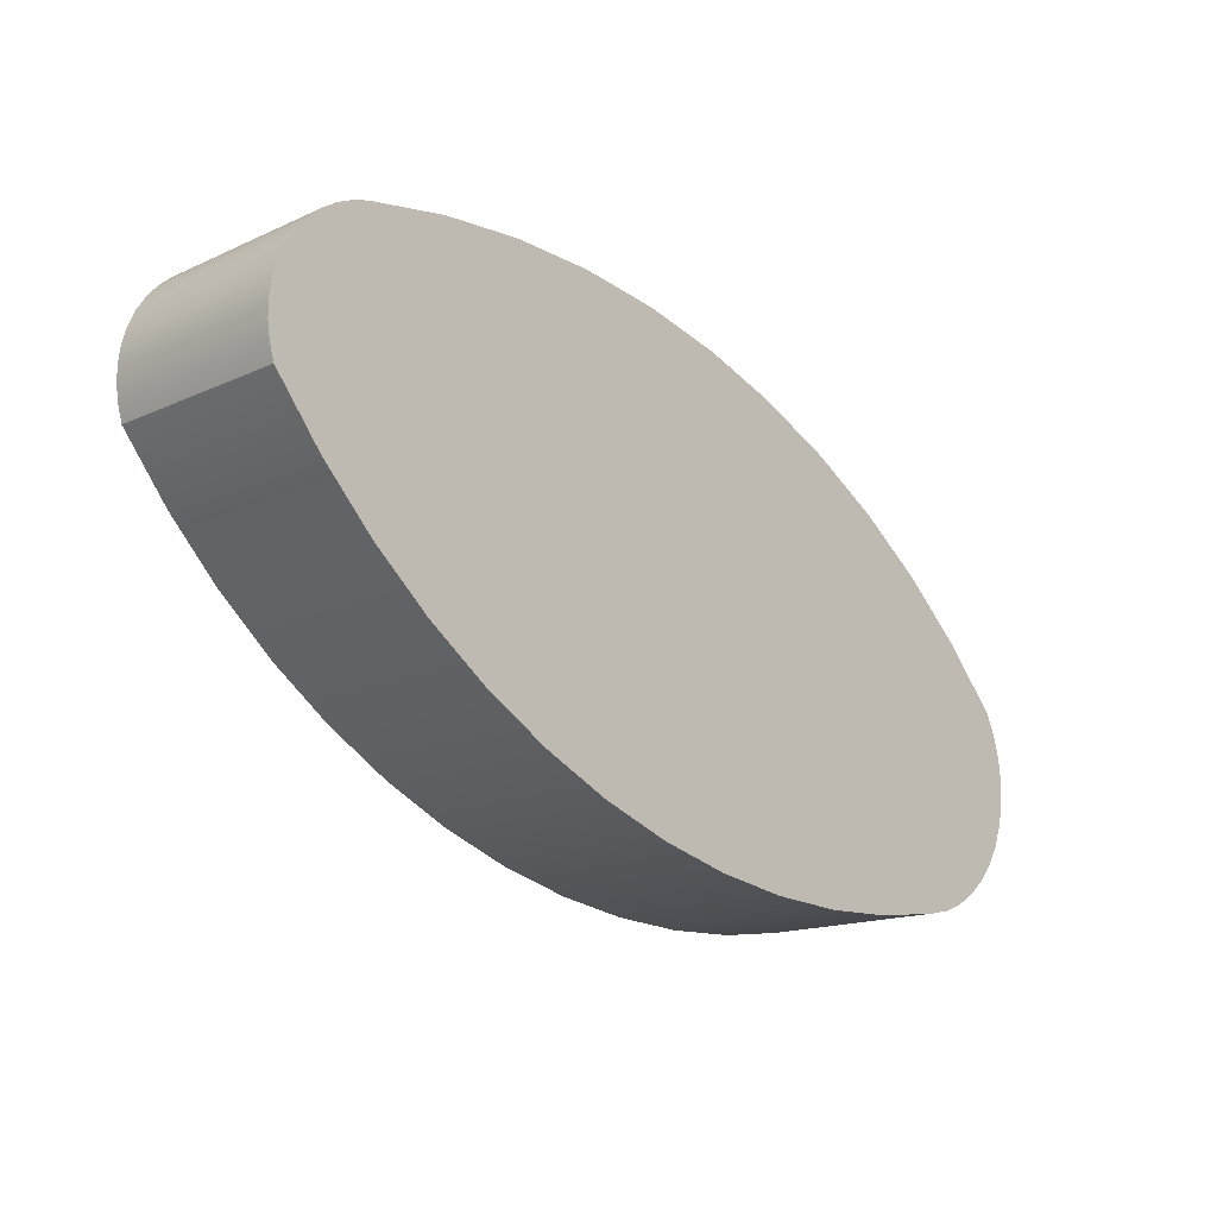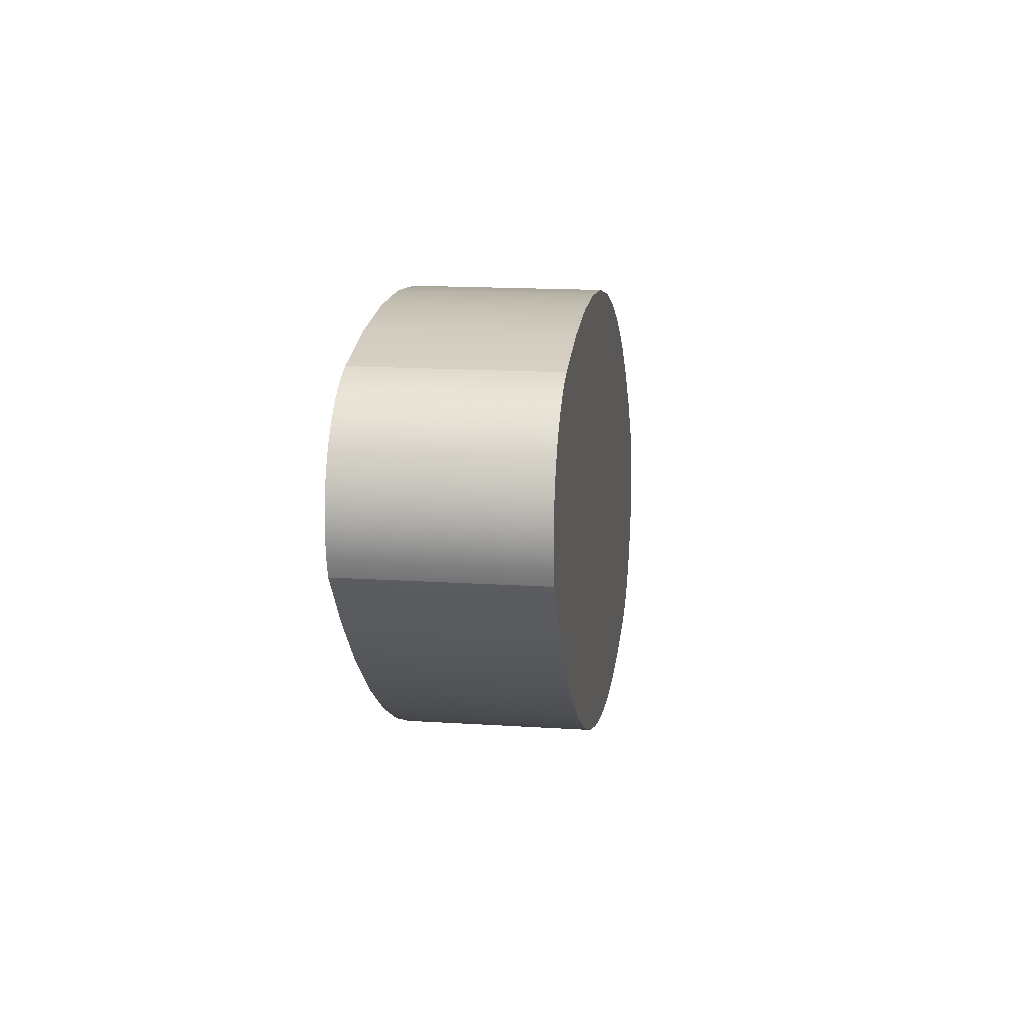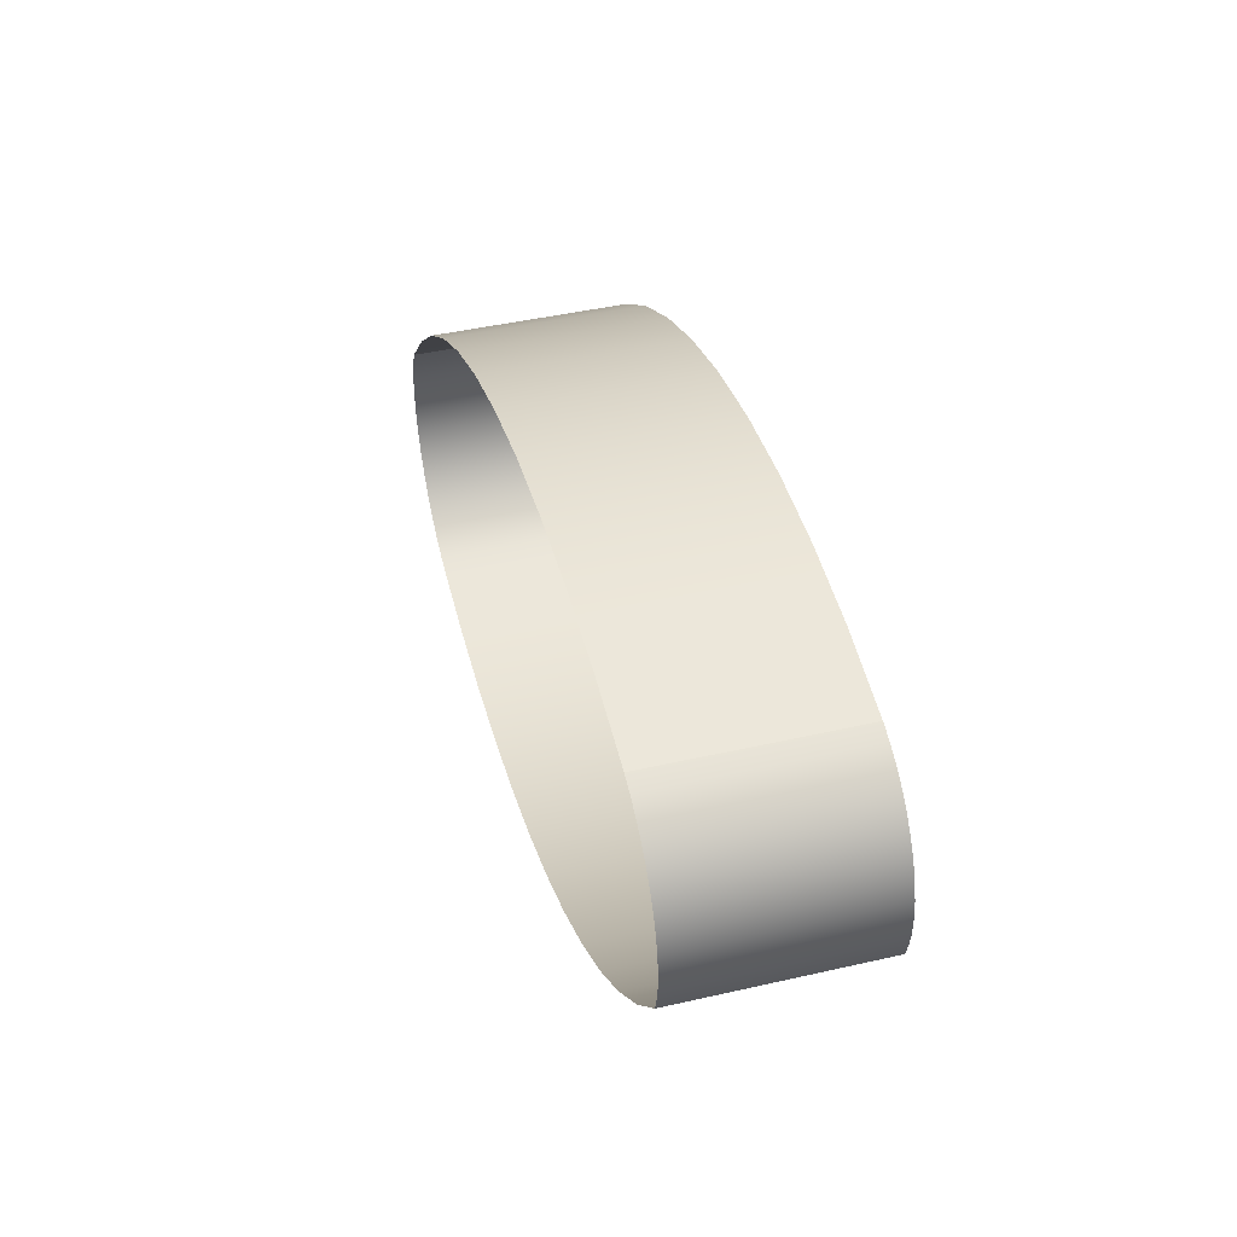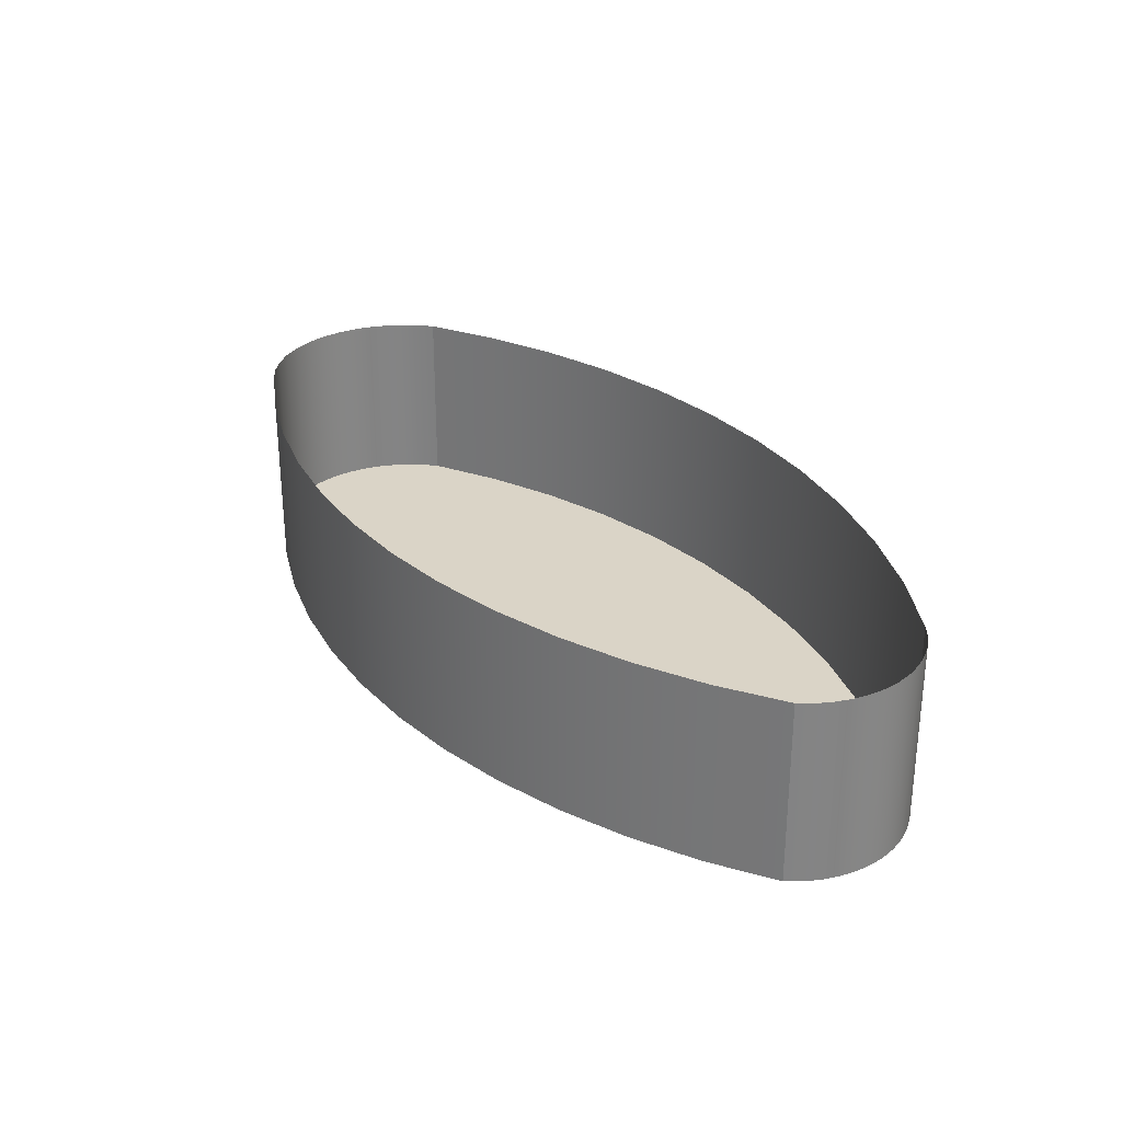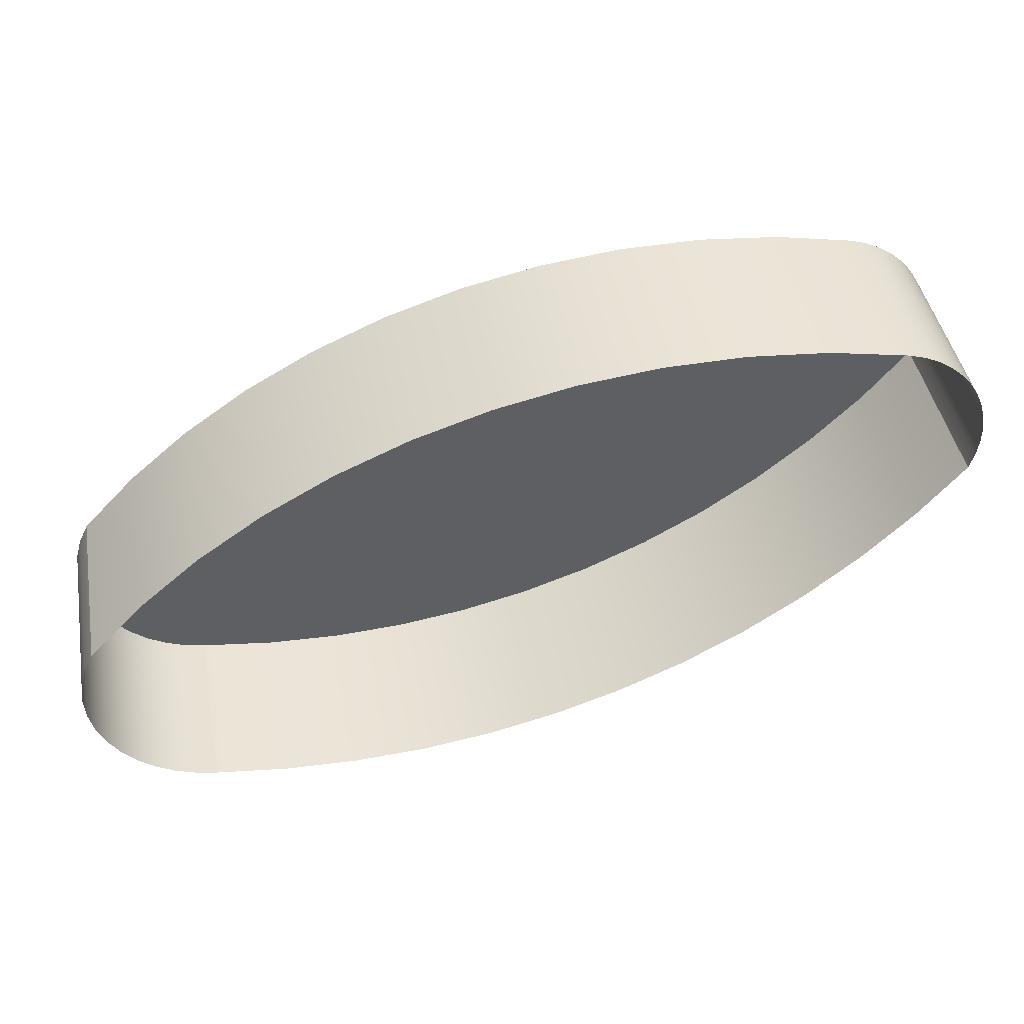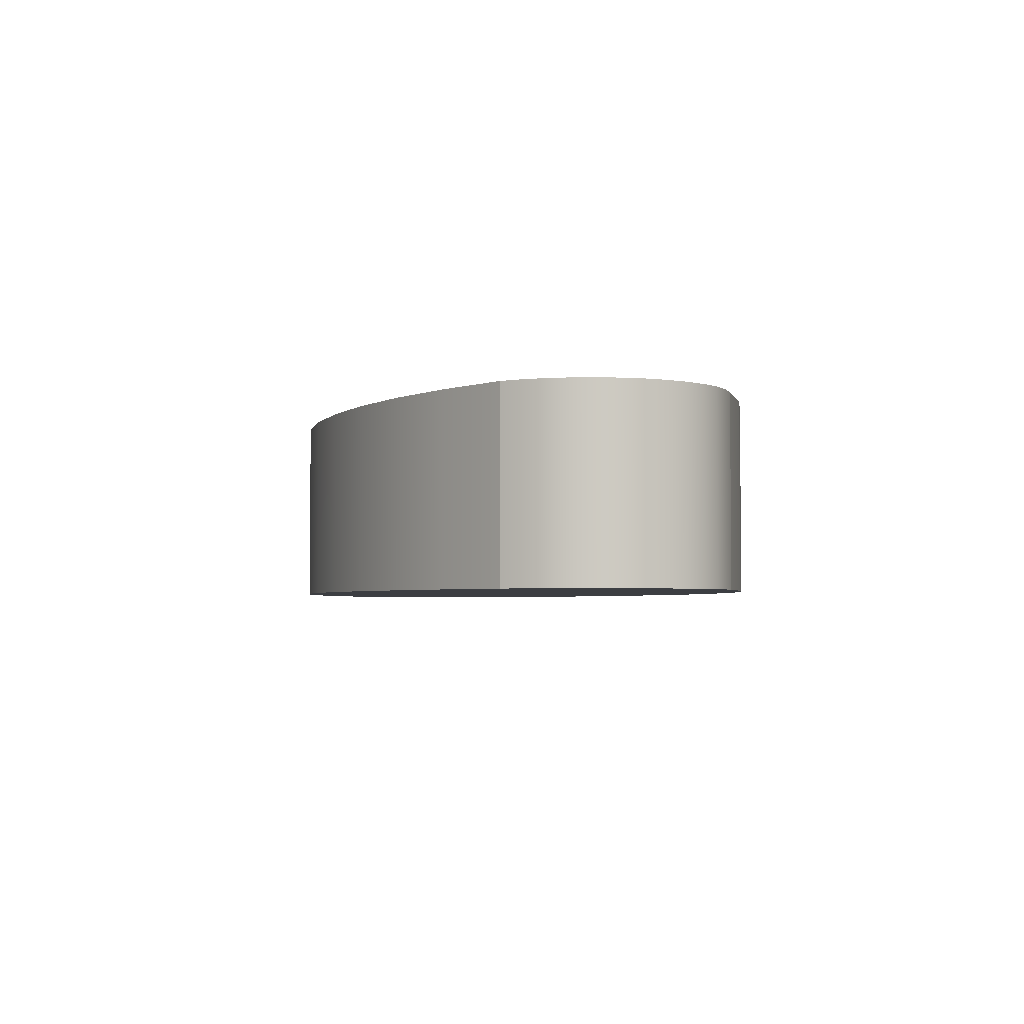
<metadata>
{"format":"obj","ext":"obj","renderer":"f3d","projection":"perspective","resolution":1024,"background":"white","views":[{"elev":-15.8,"azim":133.3,"up":"+Y"},{"elev":16.5,"azim":97.4,"up":"+Y"},{"elev":45.1,"azim":75.2,"up":"+Y"},{"elev":28.9,"azim":74.0,"up":"+Z"},{"elev":44.0,"azim":-10.3,"up":"+Y"},{"elev":-3.2,"azim":-84.2,"up":"+Z"}]}
</metadata>
<code>
o #ID107
v 0.1976 -0.7912 0.1488
v 0.224 -0.791 0.1488
v 0.2108 -0.7917 0.1488
v 0.1845 -0.7895 0.1488
v 0.2371 -0.7891 0.1488
v 0.1805 -0.7886 0.1488
v 0.25 -0.786 0.1488
v 0.1768 -0.7871 0.1488
v 0.1733 -0.7851 0.1488
v 0.2625 -0.7817 0.1488
v 0.1702 -0.7825 0.1488
v 0.1676 -0.7794 0.1488
v 0.2745 -0.7762 0.1488
v 0.1655 -0.776 0.1488
v 0.286 -0.7697 0.1488
v 0.164 -0.7722 0.1488
v 0.1632 -0.7683 0.1488
v 0.2968 -0.7621 0.1488
v 0.1629 -0.7642 0.1488
v 0.1634 -0.7602 0.1488
v 0.3069 -0.7535 0.1488
v 0.1645 -0.7563 0.1488
v 0.1662 -0.7527 0.1488
v 0.3162 -0.744 0.1488
v 0.1761 -0.7421 0.1488
v 0.3245 -0.7337 0.1488
v 0.1869 -0.7326 0.1488
v 0.3253 -0.7309 0.1488
v 0.1986 -0.7242 0.1488
v 0.3257 -0.7279 0.1488
v 0.3257 -0.7249 0.1488
v 0.3253 -0.7219 0.1488
v 0.2112 -0.7171 0.1488
v 0.3245 -0.7191 0.1488
v 0.3233 -0.7163 0.1488
v 0.2244 -0.7112 0.1488
v 0.3217 -0.7138 0.1488
v 0.3197 -0.7115 0.1488
v 0.3175 -0.7095 0.1488
v 0.2381 -0.7067 0.1488
v 0.315 -0.7079 0.1488
v 0.3123 -0.7066 0.1488
v 0.2522 -0.7036 0.1488
v 0.3095 -0.7057 0.1488
v 0.2953 -0.703 0.1488
v 0.2665 -0.7019 0.1488
v 0.2809 -0.7017 0.1488
v 0.3245 -0.7337 0.1488
v 0.3253 -0.7309 0.1819
v 0.3245 -0.7337 0.1819
v 0.3253 -0.7309 0.1488
v 0.3162 -0.744 0.1488
v 0.3245 -0.7337 0.1819
v 0.3162 -0.744 0.1819
v 0.3245 -0.7337 0.1488
v 0.3069 -0.7535 0.1488
v 0.3069 -0.7535 0.1819
v 0.2968 -0.7621 0.1819
v 0.2968 -0.7621 0.1488
v 0.286 -0.7697 0.1819
v 0.286 -0.7697 0.1488
v 0.2745 -0.7762 0.1819
v 0.2745 -0.7762 0.1488
v 0.2625 -0.7817 0.1819
v 0.2625 -0.7817 0.1488
v 0.25 -0.786 0.1819
v 0.25 -0.786 0.1488
v 0.2371 -0.7891 0.1819
v 0.2371 -0.7891 0.1488
v 0.224 -0.791 0.1819
v 0.224 -0.791 0.1488
v 0.2108 -0.7917 0.1819
v 0.2108 -0.7917 0.1488
v 0.1976 -0.7912 0.1819
v 0.1976 -0.7912 0.1488
v 0.1845 -0.7895 0.1819
v 0.1845 -0.7895 0.1488
v 0.1845 -0.7895 0.1488
v 0.1805 -0.7886 0.1819
v 0.1805 -0.7886 0.1488
v 0.1845 -0.7895 0.1819
v 0.1768 -0.7871 0.1819
v 0.1768 -0.7871 0.1488
v 0.1733 -0.7851 0.1819
v 0.1733 -0.7851 0.1488
v 0.1702 -0.7825 0.1819
v 0.1702 -0.7825 0.1488
v 0.1676 -0.7794 0.1488
v 0.1676 -0.7794 0.1819
v 0.1655 -0.776 0.1488
v 0.1655 -0.776 0.1819
v 0.164 -0.7722 0.1488
v 0.164 -0.7722 0.1819
v 0.1632 -0.7683 0.1488
v 0.1632 -0.7683 0.1819
v 0.1629 -0.7642 0.1488
v 0.1629 -0.7642 0.1819
v 0.1634 -0.7602 0.1488
v 0.1634 -0.7602 0.1819
v 0.1645 -0.7563 0.1488
v 0.1645 -0.7563 0.1819
v 0.1662 -0.7527 0.1488
v 0.1662 -0.7527 0.1819
v 0.1761 -0.7421 0.1488
v 0.1662 -0.7527 0.1819
v 0.1761 -0.7421 0.1819
v 0.1662 -0.7527 0.1488
v 0.1869 -0.7326 0.1819
v 0.1869 -0.7326 0.1488
v 0.1986 -0.7242 0.1819
v 0.1986 -0.7242 0.1488
v 0.2112 -0.7171 0.1819
v 0.2112 -0.7171 0.1488
v 0.2244 -0.7112 0.1819
v 0.2244 -0.7112 0.1488
v 0.2381 -0.7067 0.1819
v 0.2381 -0.7067 0.1488
v 0.2522 -0.7036 0.1819
v 0.2522 -0.7036 0.1488
v 0.2665 -0.7019 0.1819
v 0.2665 -0.7019 0.1488
v 0.2809 -0.7017 0.1819
v 0.2809 -0.7017 0.1488
v 0.2953 -0.703 0.1819
v 0.2953 -0.703 0.1488
v 0.3095 -0.7057 0.1819
v 0.3095 -0.7057 0.1488
v 0.3123 -0.7066 0.1819
v 0.3095 -0.7057 0.1488
v 0.3095 -0.7057 0.1819
v 0.3123 -0.7066 0.1488
v 0.315 -0.7079 0.1819
v 0.315 -0.7079 0.1488
v 0.3175 -0.7095 0.1819
v 0.3175 -0.7095 0.1488
v 0.3197 -0.7115 0.1819
v 0.3197 -0.7115 0.1488
v 0.3217 -0.7138 0.1488
v 0.3217 -0.7138 0.1819
v 0.3233 -0.7163 0.1488
v 0.3233 -0.7163 0.1819
v 0.3245 -0.7191 0.1488
v 0.3245 -0.7191 0.1819
v 0.3253 -0.7219 0.1488
v 0.3253 -0.7219 0.1819
v 0.3257 -0.7249 0.1488
v 0.3257 -0.7249 0.1819
v 0.3257 -0.7279 0.1488
v 0.3257 -0.7279 0.1819
f 1 2 3
f 2 1 4
f 2 4 5
f 5 4 6
f 5 6 7
f 7 6 8
f 7 8 9
f 7 9 10
f 10 9 11
f 10 11 12
f 10 12 13
f 13 12 14
f 13 14 15
f 15 14 16
f 15 16 17
f 15 17 18
f 18 17 19
f 18 19 20
f 18 20 21
f 21 20 22
f 21 22 23
f 21 23 24
f 24 23 25
f 24 25 26
f 26 25 27
f 26 27 28
f 28 27 29
f 28 29 30
f 30 29 31
f 31 29 32
f 32 29 33
f 32 33 34
f 34 33 35
f 35 33 36
f 35 36 37
f 37 36 38
f 38 36 39
f 39 36 40
f 39 40 41
f 41 40 42
f 42 40 43
f 42 43 44
f 44 43 45
f 45 43 46
f 45 46 47
f 48 49 50
f 49 48 51
f 52 53 54
f 53 52 55
f 56 54 57
f 54 56 52
f 56 58 59
f 58 56 57
f 59 60 61
f 60 59 58
f 61 62 63
f 62 61 60
f 63 64 65
f 64 63 62
f 65 66 67
f 66 65 64
f 67 68 69
f 68 67 66
f 69 70 71
f 70 69 68
f 71 72 73
f 72 71 70
f 73 74 75
f 74 73 72
f 75 76 77
f 76 75 74
f 78 79 80
f 79 78 81
f 80 82 83
f 82 80 79
f 83 84 85
f 84 83 82
f 85 86 87
f 86 85 84
f 88 86 89
f 86 88 87
f 90 89 91
f 89 90 88
f 92 91 93
f 91 92 90
f 94 93 95
f 93 94 92
f 96 95 97
f 95 96 94
f 98 97 99
f 97 98 96
f 100 99 101
f 99 100 98
f 102 101 103
f 101 102 100
f 104 105 106
f 105 104 107
f 108 104 106
f 104 108 109
f 110 109 108
f 109 110 111
f 112 111 110
f 111 112 113
f 114 113 112
f 113 114 115
f 116 115 114
f 115 116 117
f 118 117 116
f 117 118 119
f 120 119 118
f 119 120 121
f 122 121 120
f 121 122 123
f 124 123 122
f 123 124 125
f 126 125 124
f 125 126 127
f 128 129 130
f 129 128 131
f 132 131 128
f 131 132 133
f 134 133 132
f 133 134 135
f 136 135 134
f 135 136 137
f 138 136 139
f 136 138 137
f 140 139 141
f 139 140 138
f 142 141 143
f 141 142 140
f 144 143 145
f 143 144 142
f 146 145 147
f 145 146 144
f 148 147 149
f 147 148 146
f 51 149 49
f 149 51 148

</code>
